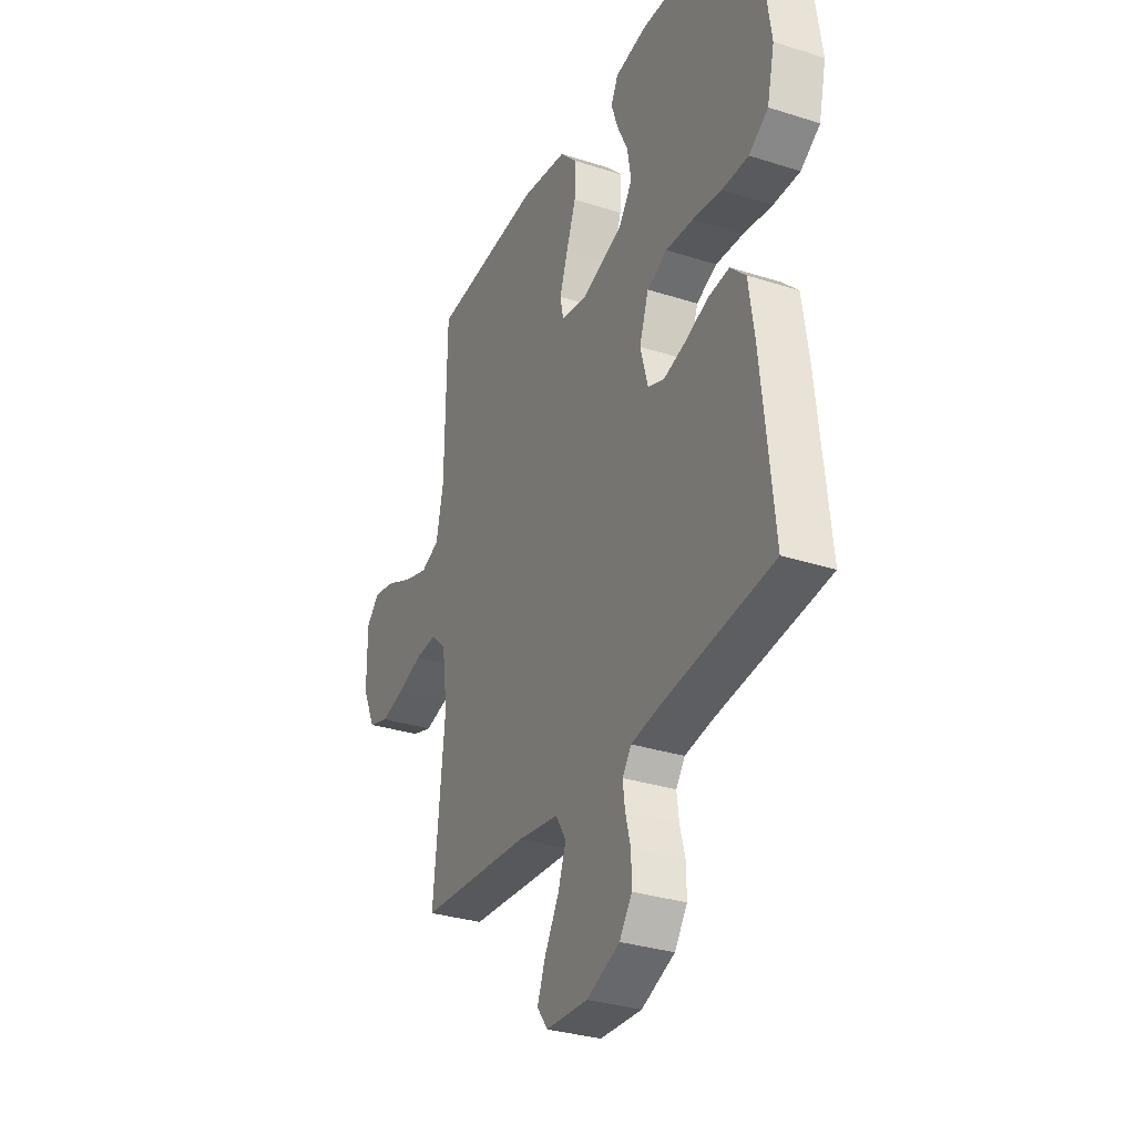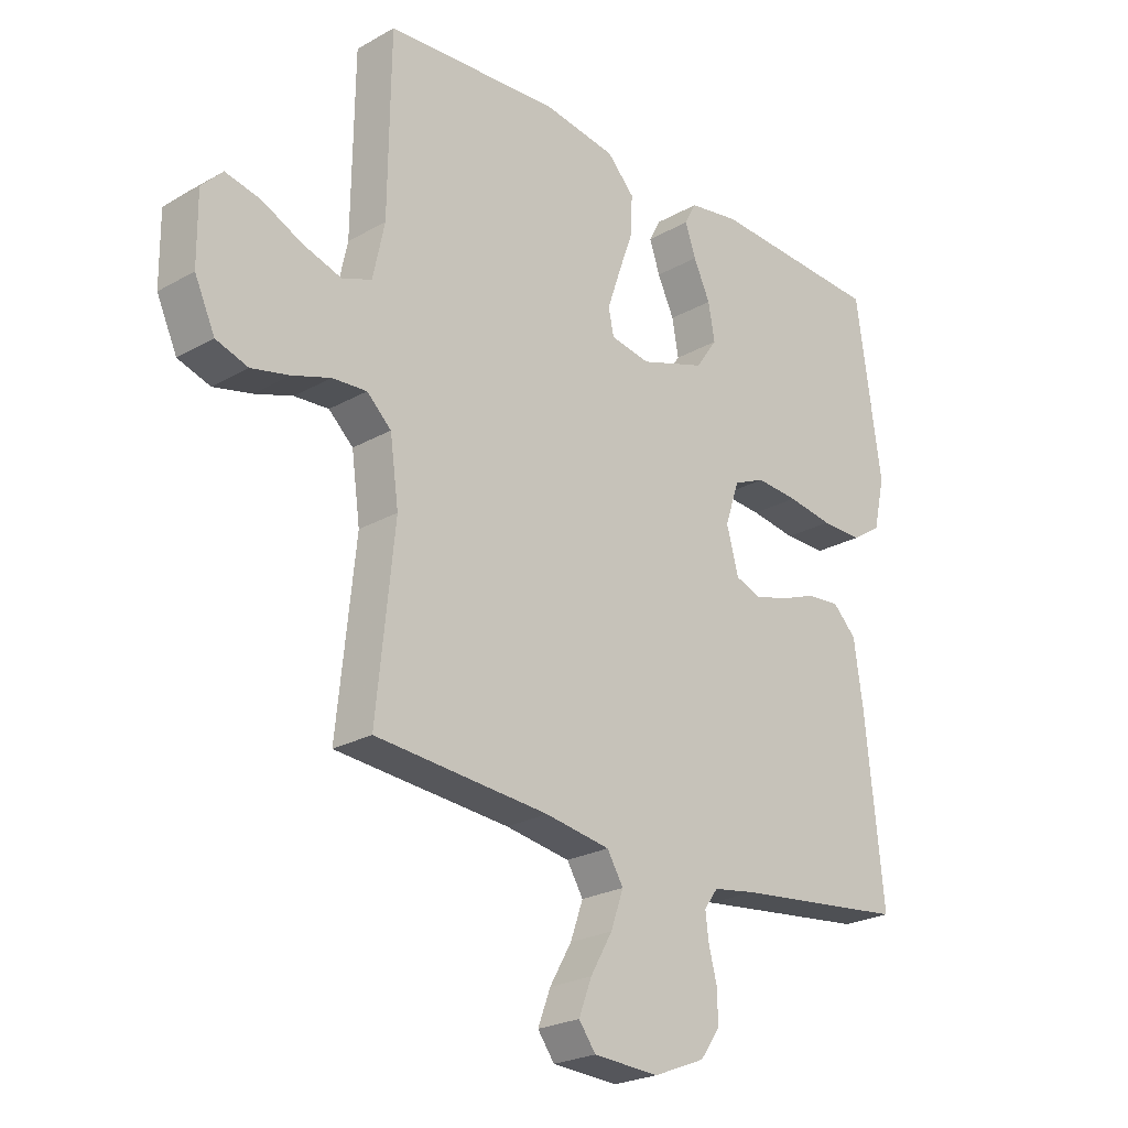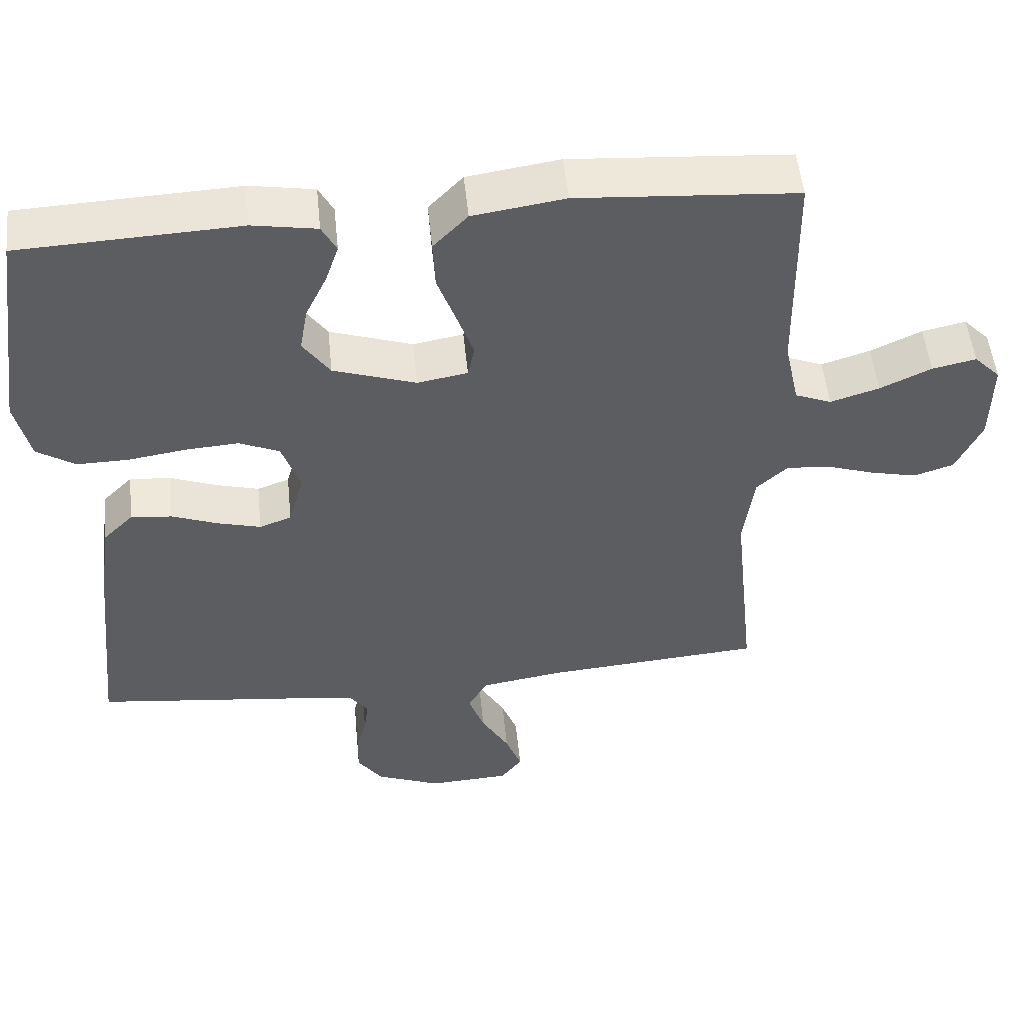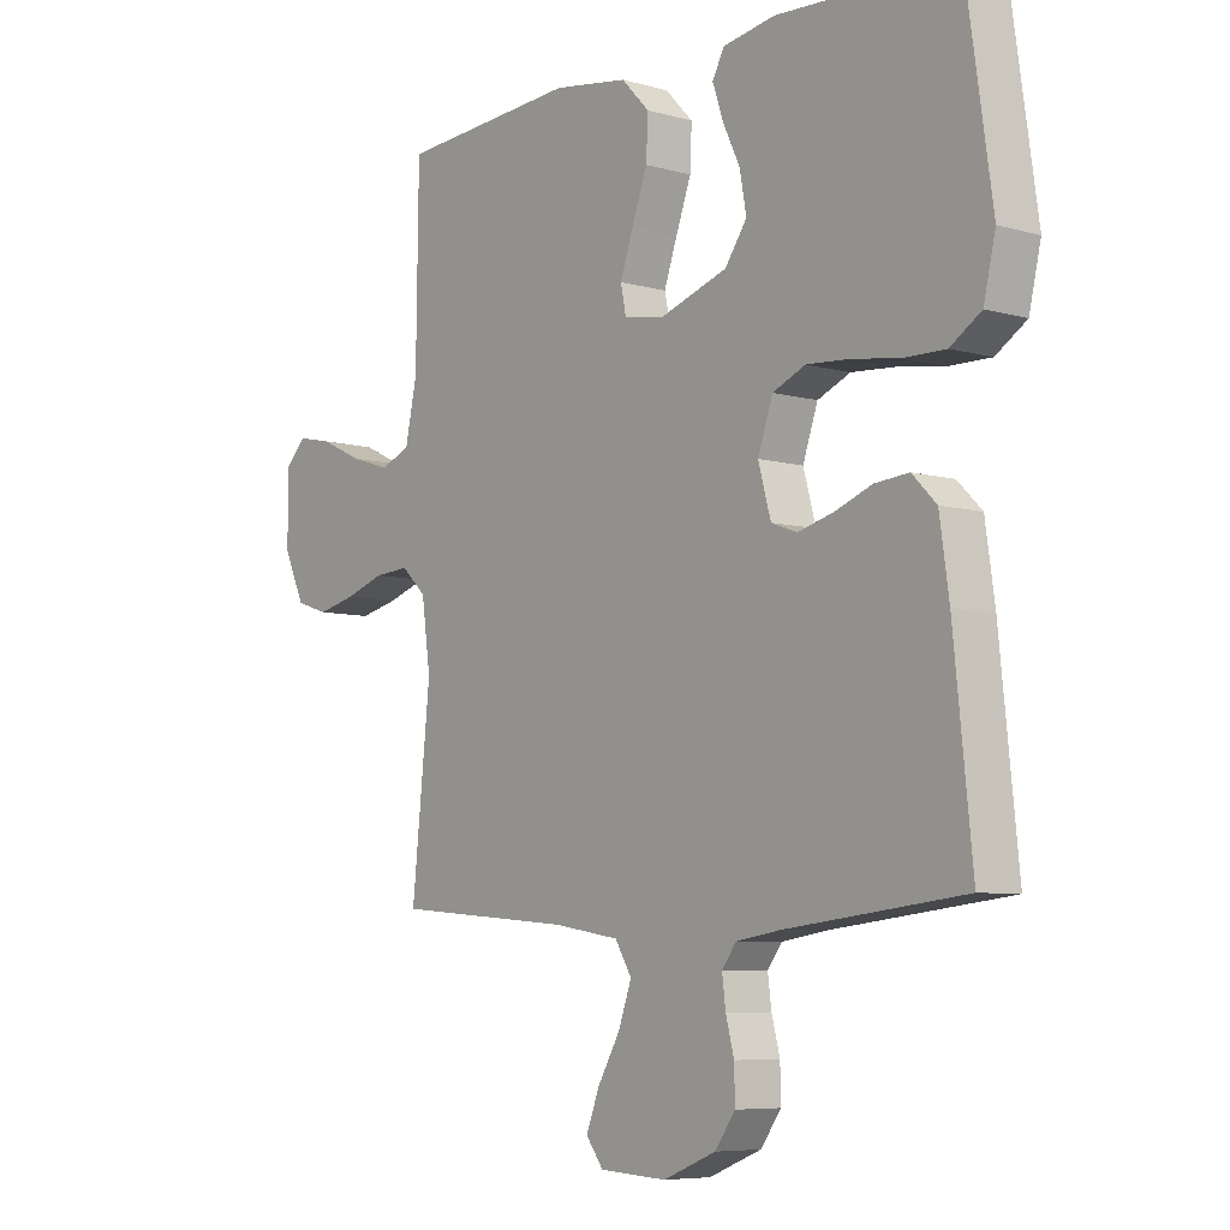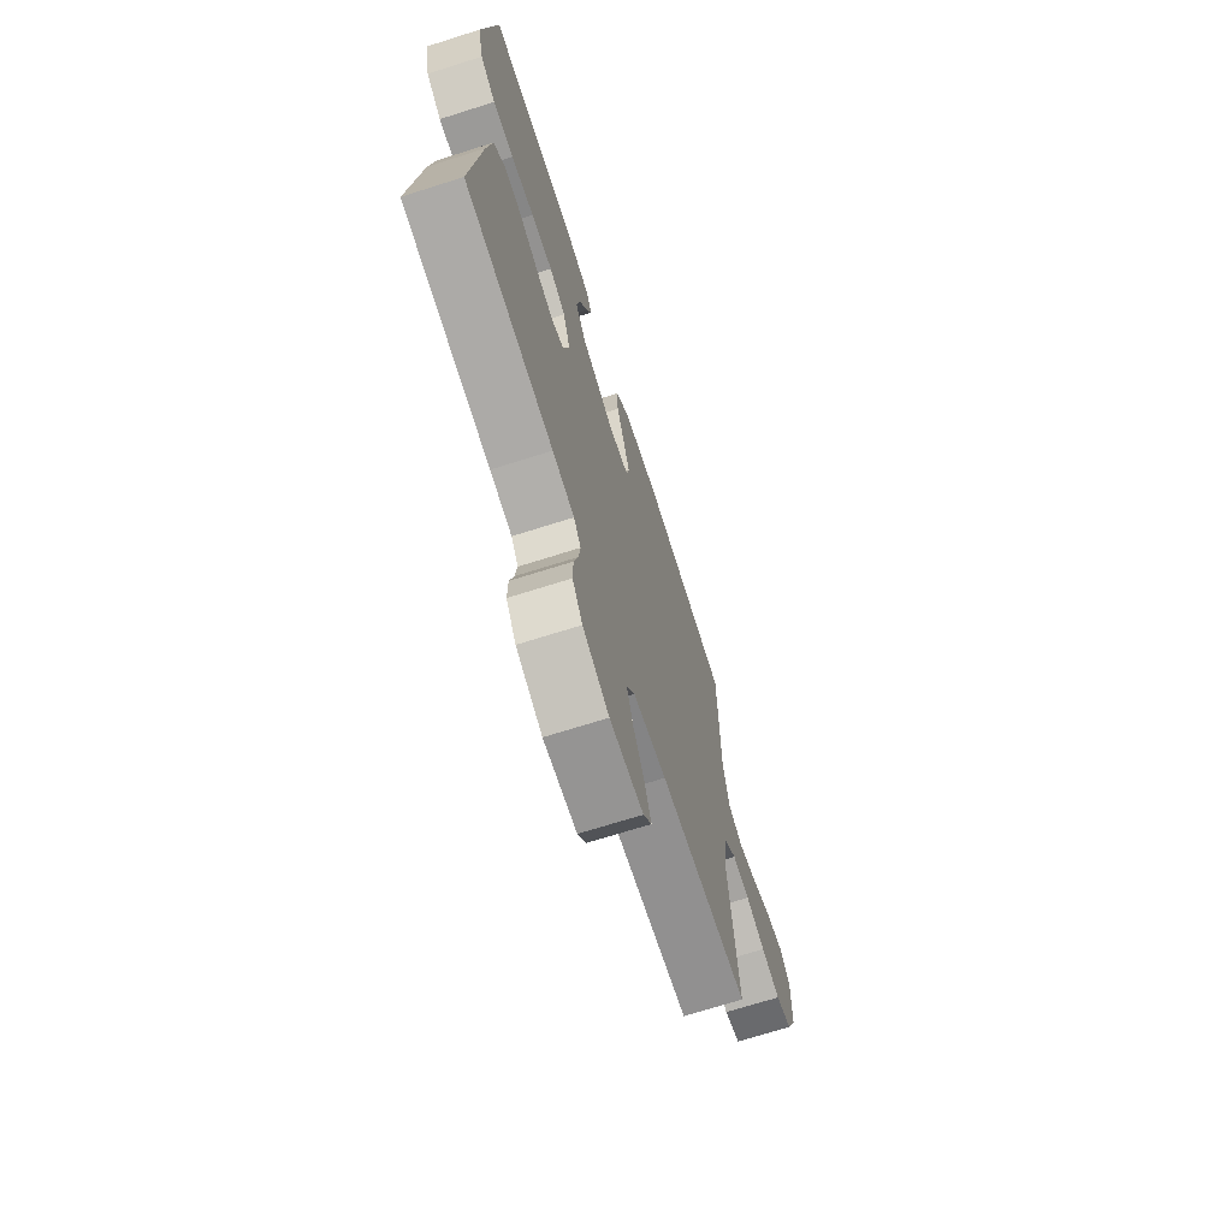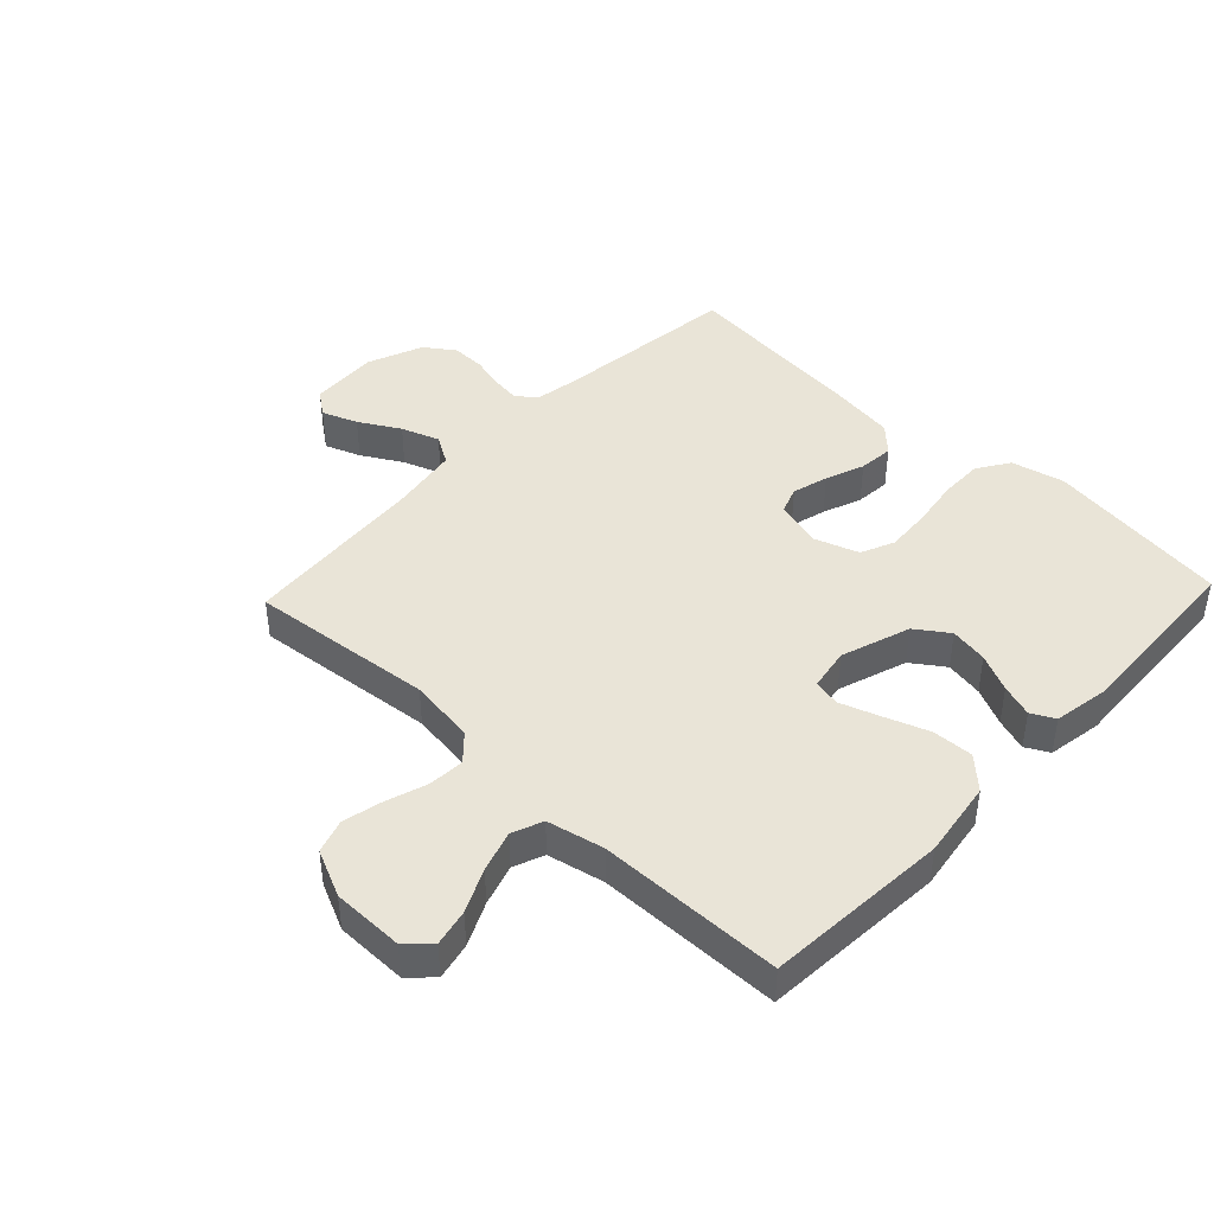
<metadata>
{"format":"obj","ext":"obj","renderer":"f3d","projection":"perspective","resolution":1024,"background":"white","views":[{"elev":-31.8,"azim":65.7,"up":"+Z"},{"elev":-24.0,"azim":-46.8,"up":"+Z"},{"elev":51.9,"azim":174.2,"up":"+Z"},{"elev":-6.8,"azim":50.6,"up":"+Z"},{"elev":-70.0,"azim":107.6,"up":"+Z"},{"elev":43.3,"azim":-46.6,"up":"+Y"}]}
</metadata>
<code>
v 0.5 0.07 0.5
v 0.543 0.07 0.2
v 0.523 0.07 0.113
v 0.471 0.07 0.079
v 0.4 0.07 0.08
v 0.321 0.07 0.092
v 0.248 0.07 0.097
v 0.193 0.07 0.073
v 0.168 0.07 0
v 0.189 0.07 -0.076
v 0.233 0.07 -0.092
v 0.292 0.07 -0.076
v 0.355 0.07 -0.052
v 0.412 0.07 -0.047
v 0.453 0.07 -0.088
v 0.469 0.07 -0.2
v 0.5 0.07 -0.5
v 0.2 0.07 -0.535
v 0.126 0.07 -0.547
v 0.102 0.07 -0.58
v 0.108 0.07 -0.627
v 0.122 0.07 -0.68
v 0.123 0.07 -0.735
v 0.089 0.07 -0.783
v 0 0.07 -0.819
v -0.113 0.07 -0.813
v -0.142 0.07 -0.774
v -0.12 0.07 -0.716
v -0.082 0.07 -0.65
v -0.06 0.07 -0.588
v -0.088 0.07 -0.542
v -0.2 0.07 -0.524
v -0.5 0.07 -0.5
v -0.469 0.07 -0.2
v -0.484 0.07 -0.092
v -0.526 0.07 -0.053
v -0.585 0.07 -0.057
v -0.651 0.07 -0.079
v -0.716 0.07 -0.094
v -0.771 0.07 -0.076
v -0.806 0.07 0
v -0.807 0.07 0.117
v -0.771 0.07 0.154
v -0.711 0.07 0.141
v -0.641 0.07 0.108
v -0.574 0.07 0.087
v -0.524 0.07 0.107
v -0.504 0.07 0.2
v -0.5 0.07 0.5
v -0.2 0.07 0.521
v -0.074 0.07 0.502
v -0.027 0.07 0.453
v -0.03 0.07 0.386
v -0.056 0.07 0.314
v -0.078 0.07 0.25
v -0.069 0.07 0.206
v 0 0.07 0.194
v 0.113 0.07 0.232
v 0.15 0.07 0.285
v 0.139 0.07 0.347
v 0.11 0.07 0.408
v 0.092 0.07 0.461
v 0.112 0.07 0.499
v 0.2 0.07 0.514
v 0.5 0 0.5
v 0.543 0 0.2
v 0.523 0 0.113
v 0.471 0 0.079
v 0.4 0 0.08
v 0.321 0 0.092
v 0.248 0 0.097
v 0.193 0 0.073
v 0.168 0 0
v 0.189 0 -0.076
v 0.233 0 -0.092
v 0.292 0 -0.076
v 0.355 0 -0.052
v 0.412 0 -0.047
v 0.453 0 -0.088
v 0.469 0 -0.2
v 0.5 0 -0.5
v 0.2 0 -0.535
v 0.126 0 -0.547
v 0.102 0 -0.58
v 0.108 0 -0.627
v 0.122 0 -0.68
v 0.123 0 -0.735
v 0.089 0 -0.783
v 0 0 -0.819
v -0.113 0 -0.813
v -0.142 0 -0.774
v -0.12 0 -0.716
v -0.082 0 -0.65
v -0.06 0 -0.588
v -0.088 0 -0.542
v -0.2 0 -0.524
v -0.5 0 -0.5
v -0.469 0 -0.2
v -0.484 0 -0.092
v -0.526 0 -0.053
v -0.585 0 -0.057
v -0.651 0 -0.079
v -0.716 0 -0.094
v -0.771 0 -0.076
v -0.806 0 0
v -0.807 0 0.117
v -0.771 0 0.154
v -0.711 0 0.141
v -0.641 0 0.108
v -0.574 0 0.087
v -0.524 0 0.107
v -0.504 0 0.2
v -0.5 0 0.5
v -0.2 0 0.521
v -0.074 0 0.502
v -0.027 0 0.453
v -0.03 0 0.386
v -0.056 0 0.314
v -0.078 0 0.25
v -0.069 0 0.206
v 0 0 0.194
v 0.113 0 0.232
v 0.15 0 0.285
v 0.139 0 0.347
v 0.11 0 0.408
v 0.092 0 0.461
v 0.112 0 0.499
v 0.2 0 0.514
f 60 61 62 63
f 60 63 64 1
f 51 52 53 54
f 51 54 55
f 48 49 50 51
f 47 48 51 55
f 46 47 55 56
f 42 43 44 45
f 42 45 46
f 41 42 46
f 37 38 39 40
f 37 40 41 46
f 32 33 34
f 31 32 34 35
f 26 27 28 29
f 26 29 30
f 25 26 30
f 24 25 30
f 21 22 23 24
f 20 21 24 30
f 19 20 30 31
f 15 16 17 18
f 12 13 14 15
f 11 12 15 18
f 10 11 18 19
f 3 4 5 6
f 3 6 7
f 2 3 7
f 59 60 1 2
f 58 59 2 7
f 57 58 7 8
f 56 57 8 9
f 36 37 46 56
f 35 36 56 9
f 19 31 35
f 9 10 19 35
f 127 126 125 124
f 65 128 127 124
f 118 117 116 115
f 119 118 115
f 115 114 113 112
f 119 115 112 111
f 120 119 111 110
f 109 108 107 106
f 110 109 106
f 110 106 105
f 104 103 102 101
f 110 105 104 101
f 98 97 96
f 99 98 96 95
f 93 92 91 90
f 94 93 90
f 94 90 89
f 94 89 88
f 88 87 86 85
f 94 88 85 84
f 95 94 84 83
f 82 81 80 79
f 79 78 77 76
f 82 79 76 75
f 83 82 75 74
f 70 69 68 67
f 71 70 67
f 71 67 66
f 66 65 124 123
f 71 66 123 122
f 72 71 122 121
f 73 72 121 120
f 120 110 101 100
f 73 120 100 99
f 99 95 83
f 99 83 74 73
f 1 65 66 2
f 2 66 67 3
f 3 67 68 4
f 4 68 69 5
f 5 69 70 6
f 6 70 71 7
f 7 71 72 8
f 8 72 73 9
f 9 73 74 10
f 10 74 75 11
f 11 75 76 12
f 12 76 77 13
f 13 77 78 14
f 14 78 79 15
f 15 79 80 16
f 16 80 81 17
f 17 81 82 18
f 18 82 83 19
f 19 83 84 20
f 20 84 85 21
f 21 85 86 22
f 22 86 87 23
f 23 87 88 24
f 24 88 89 25
f 25 89 90 26
f 26 90 91 27
f 27 91 92 28
f 28 92 93 29
f 29 93 94 30
f 30 94 95 31
f 31 95 96 32
f 32 96 97 33
f 33 97 98 34
f 34 98 99 35
f 35 99 100 36
f 36 100 101 37
f 37 101 102 38
f 38 102 103 39
f 39 103 104 40
f 40 104 105 41
f 41 105 106 42
f 42 106 107 43
f 43 107 108 44
f 44 108 109 45
f 45 109 110 46
f 46 110 111 47
f 47 111 112 48
f 48 112 113 49
f 49 113 114 50
f 50 114 115 51
f 51 115 116 52
f 52 116 117 53
f 53 117 118 54
f 54 118 119 55
f 55 119 120 56
f 56 120 121 57
f 57 121 122 58
f 58 122 123 59
f 59 123 124 60
f 60 124 125 61
f 61 125 126 62
f 62 126 127 63
f 63 127 128 64
f 64 128 65 1

</code>
